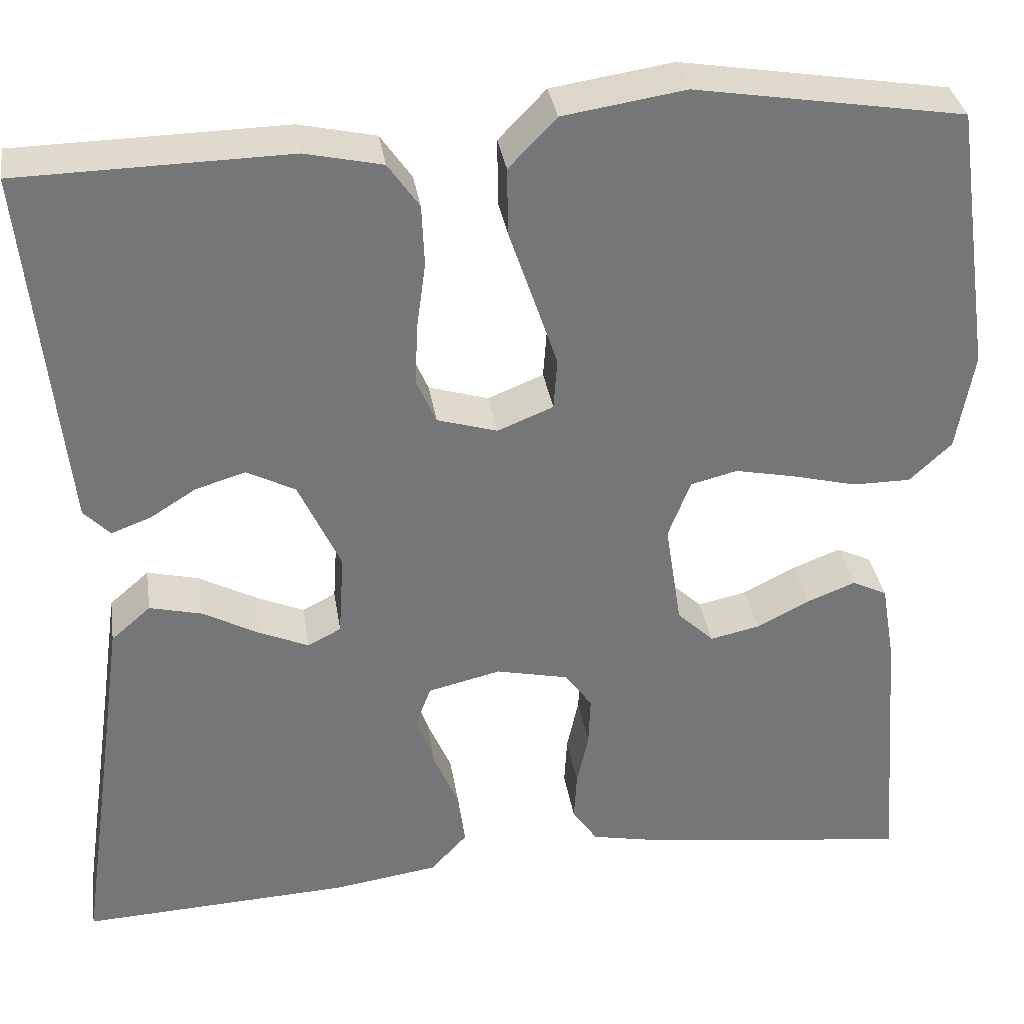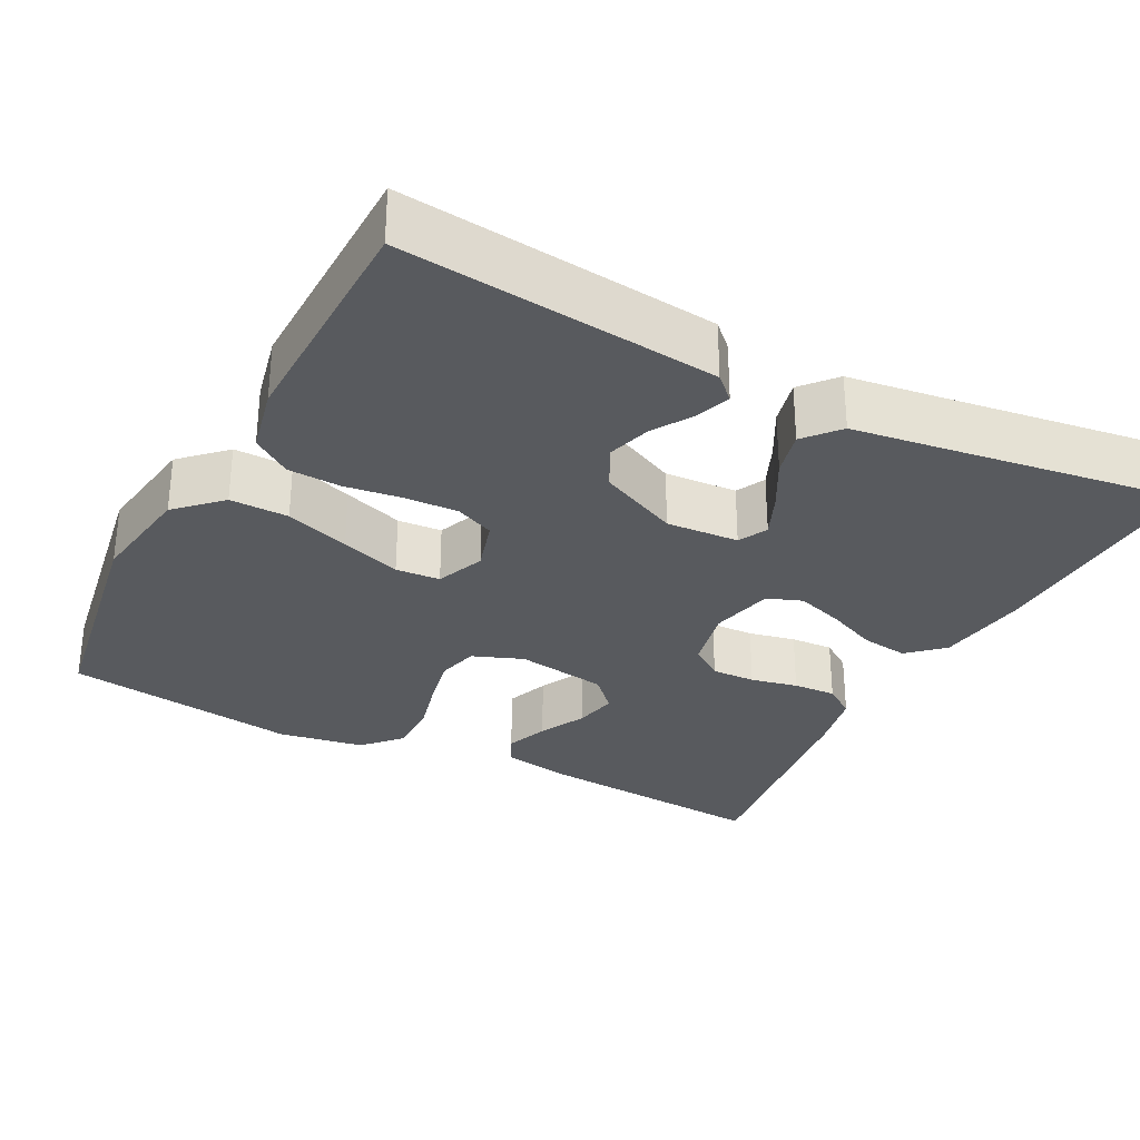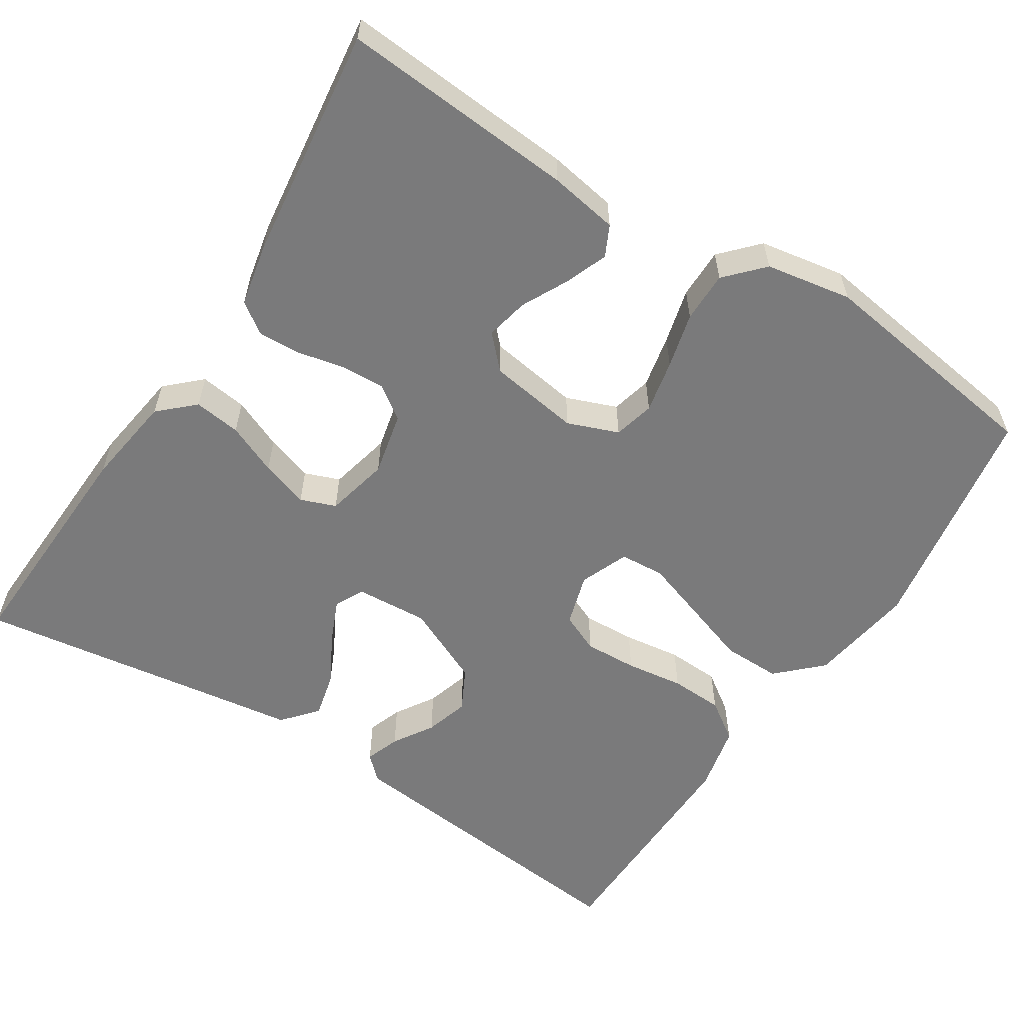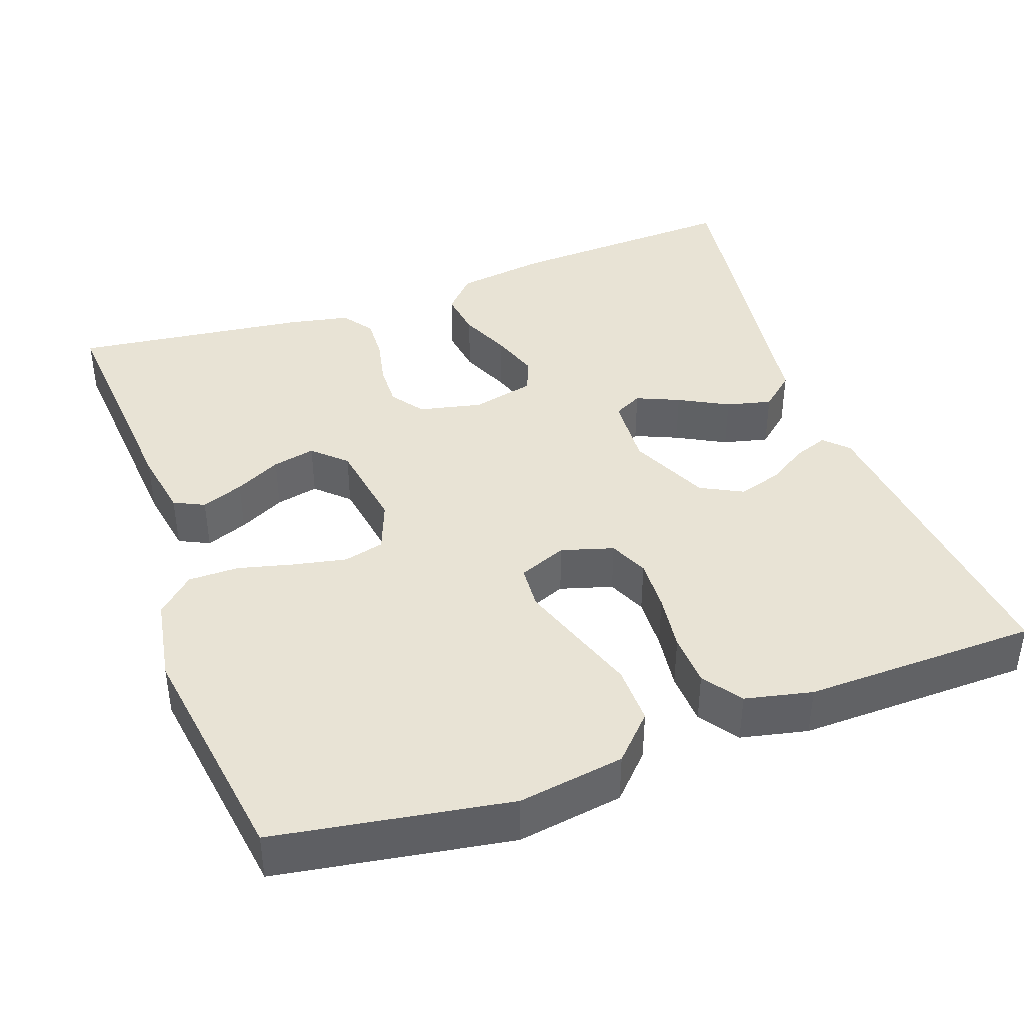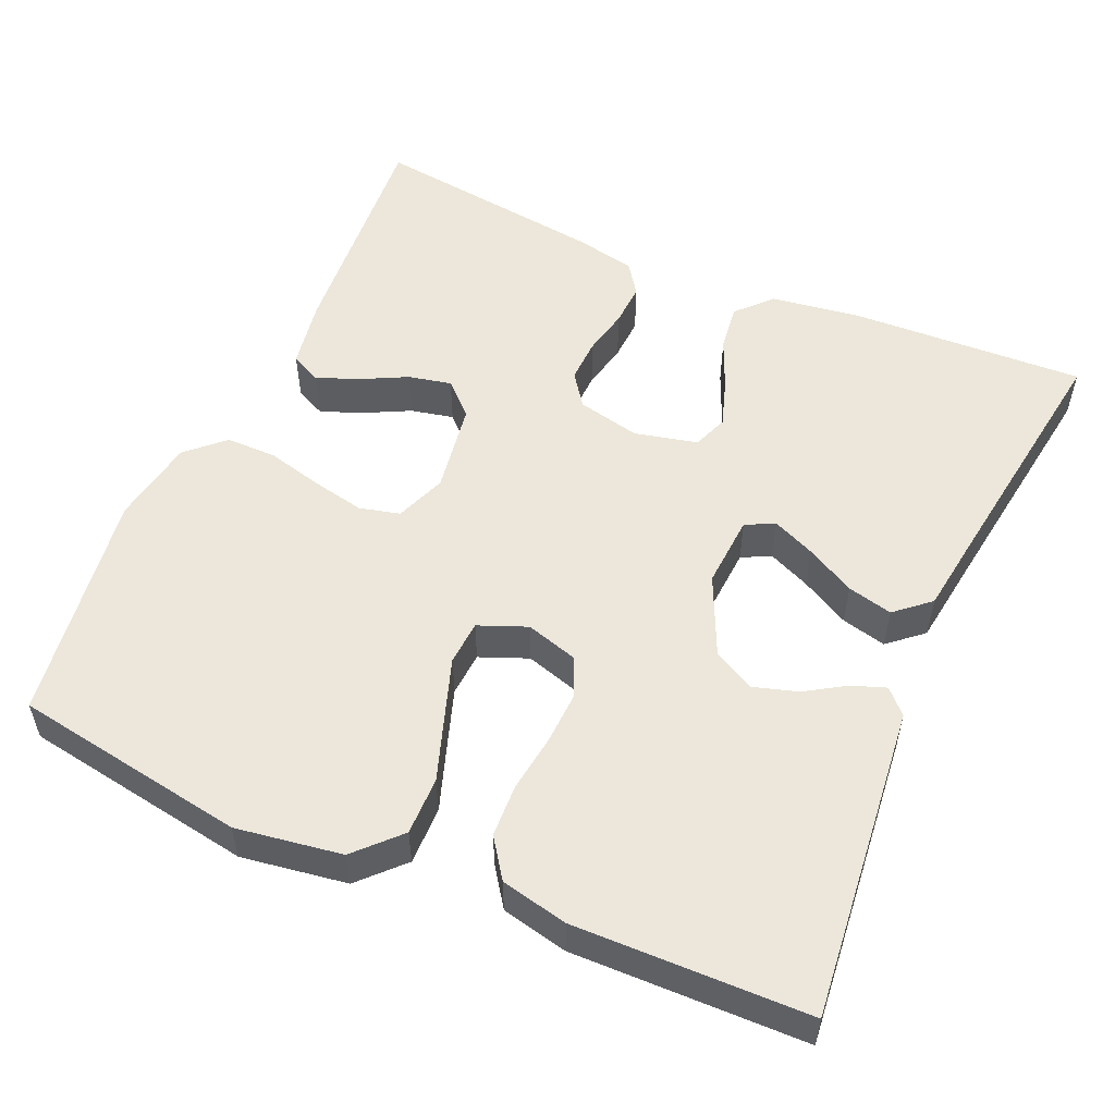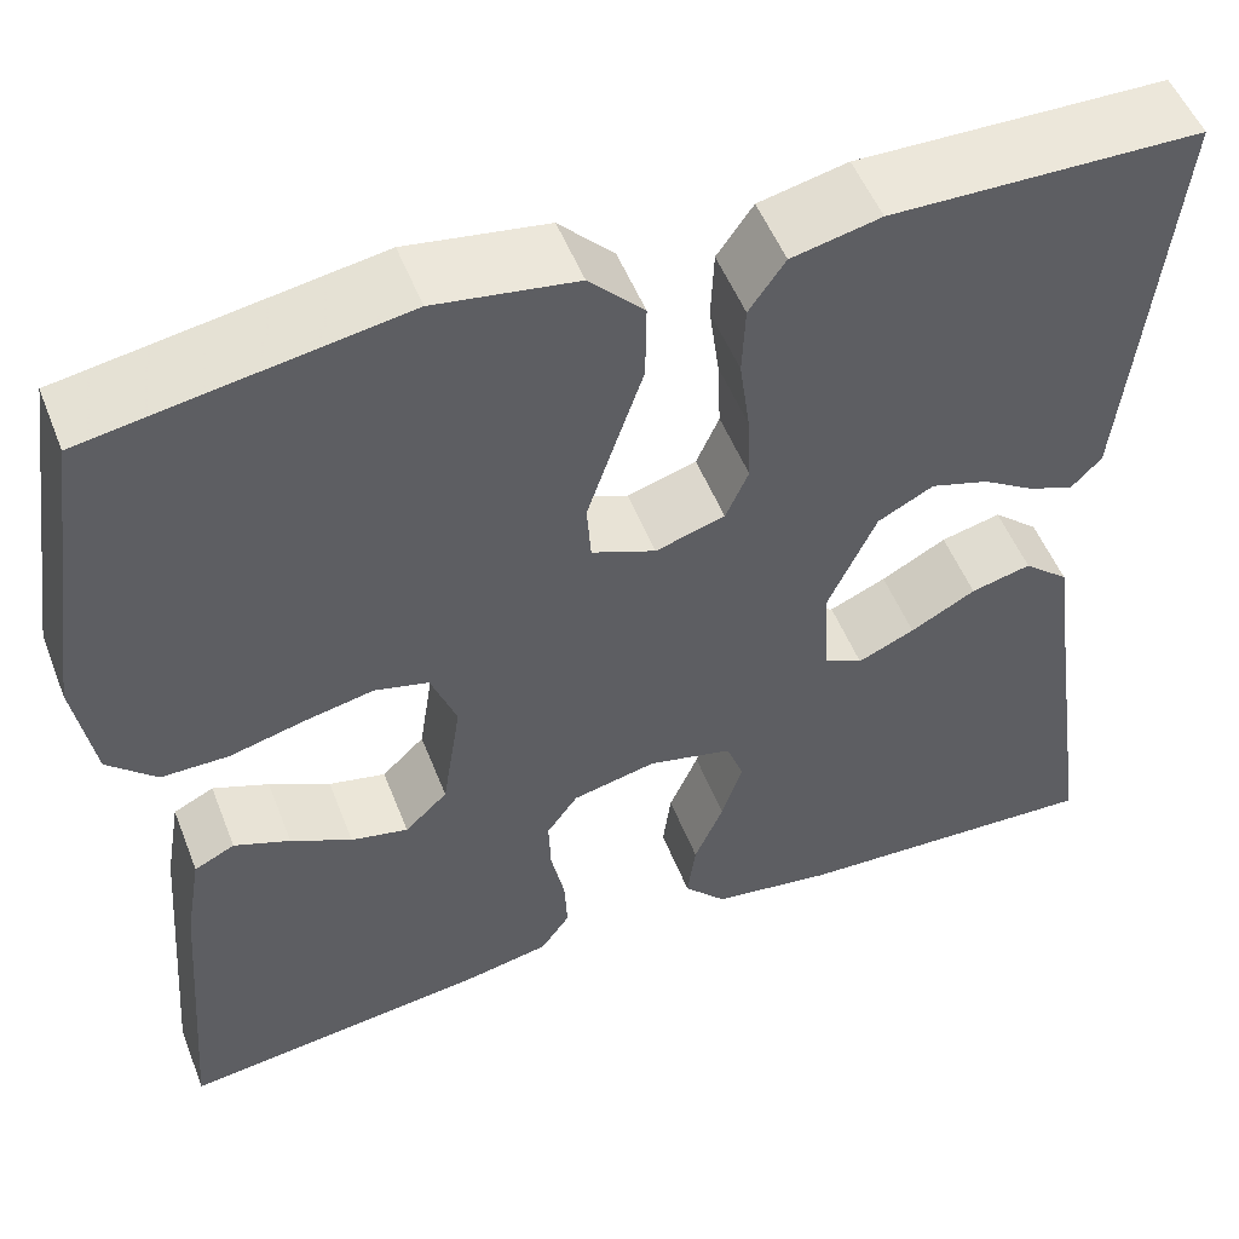
<metadata>
{"format":"obj","ext":"obj","renderer":"f3d","projection":"perspective","resolution":1024,"background":"white","views":[{"elev":33.7,"azim":171.3,"up":"+Z"},{"elev":-30.8,"azim":62.5,"up":"+Y"},{"elev":-58.1,"azim":-122.6,"up":"+Y"},{"elev":41.0,"azim":-19.8,"up":"+Y"},{"elev":54.0,"azim":23.7,"up":"+Y"},{"elev":52.0,"azim":-21.1,"up":"+Z"}]}
</metadata>
<code>
v 0.5 0.07 -0.5
v 0.2 0.07 -0.486
v 0.083 0.07 -0.469
v 0.042 0.07 -0.425
v 0.05 0.07 -0.365
v 0.078 0.07 -0.3
v 0.098 0.07 -0.239
v 0.081 0.07 -0.194
v 0 0.07 -0.175
v -0.081 0.07 -0.193
v -0.111 0.07 -0.235
v -0.109 0.07 -0.291
v -0.096 0.07 -0.351
v -0.093 0.07 -0.406
v -0.121 0.07 -0.446
v -0.2 0.07 -0.462
v -0.5 0.07 -0.5
v -0.477 0.07 -0.2
v -0.462 0.07 -0.112
v -0.423 0.07 -0.093
v -0.369 0.07 -0.114
v -0.31 0.07 -0.144
v -0.255 0.07 -0.156
v -0.214 0.07 -0.117
v -0.196 0.07 0
v -0.221 0.07 0.065
v -0.273 0.07 0.078
v -0.341 0.07 0.064
v -0.412 0.07 0.046
v -0.477 0.07 0.046
v -0.524 0.07 0.09
v -0.543 0.07 0.2
v -0.5 0.07 0.5
v -0.2 0.07 0.549
v -0.064 0.07 0.528
v -0.011 0.07 0.473
v -0.012 0.07 0.398
v -0.04 0.07 0.316
v -0.066 0.07 0.239
v -0.062 0.07 0.182
v 0 0.07 0.157
v 0.067 0.07 0.177
v 0.089 0.07 0.227
v 0.086 0.07 0.295
v 0.076 0.07 0.369
v 0.079 0.07 0.437
v 0.114 0.07 0.487
v 0.2 0.07 0.506
v 0.5 0.07 0.5
v 0.469 0.07 0.2
v 0.458 0.07 0.095
v 0.429 0.07 0.065
v 0.385 0.07 0.081
v 0.334 0.07 0.113
v 0.278 0.07 0.13
v 0.224 0.07 0.102
v 0.177 0.07 0
v 0.183 0.07 -0.093
v 0.22 0.07 -0.112
v 0.275 0.07 -0.088
v 0.338 0.07 -0.054
v 0.396 0.07 -0.04
v 0.44 0.07 -0.078
v 0.457 0.07 -0.2
v 0.5 0 -0.5
v 0.2 0 -0.486
v 0.083 0 -0.469
v 0.042 0 -0.425
v 0.05 0 -0.365
v 0.078 0 -0.3
v 0.098 0 -0.239
v 0.081 0 -0.194
v 0 0 -0.175
v -0.081 0 -0.193
v -0.111 0 -0.235
v -0.109 0 -0.291
v -0.096 0 -0.351
v -0.093 0 -0.406
v -0.121 0 -0.446
v -0.2 0 -0.462
v -0.5 0 -0.5
v -0.477 0 -0.2
v -0.462 0 -0.112
v -0.423 0 -0.093
v -0.369 0 -0.114
v -0.31 0 -0.144
v -0.255 0 -0.156
v -0.214 0 -0.117
v -0.196 0 0
v -0.221 0 0.065
v -0.273 0 0.078
v -0.341 0 0.064
v -0.412 0 0.046
v -0.477 0 0.046
v -0.524 0 0.09
v -0.543 0 0.2
v -0.5 0 0.5
v -0.2 0 0.549
v -0.064 0 0.528
v -0.011 0 0.473
v -0.012 0 0.398
v -0.04 0 0.316
v -0.066 0 0.239
v -0.062 0 0.182
v 0 0 0.157
v 0.067 0 0.177
v 0.089 0 0.227
v 0.086 0 0.295
v 0.076 0 0.369
v 0.079 0 0.437
v 0.114 0 0.487
v 0.2 0 0.506
v 0.5 0 0.5
v 0.469 0 0.2
v 0.458 0 0.095
v 0.429 0 0.065
v 0.385 0 0.081
v 0.334 0 0.113
v 0.278 0 0.13
v 0.224 0 0.102
v 0.177 0 0
v 0.183 0 -0.093
v 0.22 0 -0.112
v 0.275 0 -0.088
v 0.338 0 -0.054
v 0.396 0 -0.04
v 0.44 0 -0.078
v 0.457 0 -0.2
f 61 62 63 64
f 60 61 64 1
f 59 60 1 2
f 58 59 2 3
f 57 58 3 4
f 51 52 53 54
f 51 54 55
f 50 51 55
f 49 50 55
f 48 49 55 56
f 44 45 46 47
f 43 44 47 48
f 35 36 37 38
f 35 38 39
f 34 35 39
f 33 34 39 40
f 31 32 33 40
f 28 29 30 31
f 27 28 31 40
f 19 20 21 22
f 19 22 23
f 18 19 23
f 17 18 23
f 16 17 23 24
f 12 13 14 15
f 11 12 15 16
f 4 5 6
f 57 4 6 7
f 43 48 56 57
f 42 43 57 7
f 41 42 7 8
f 26 27 40 41
f 25 26 41 8
f 11 16 24 25
f 10 11 25
f 9 10 25
f 8 9 25
f 128 127 126 125
f 65 128 125 124
f 66 65 124 123
f 67 66 123 122
f 68 67 122 121
f 118 117 116 115
f 119 118 115
f 119 115 114
f 119 114 113
f 120 119 113 112
f 111 110 109 108
f 112 111 108 107
f 102 101 100 99
f 103 102 99
f 103 99 98
f 104 103 98 97
f 104 97 96 95
f 95 94 93 92
f 104 95 92 91
f 86 85 84 83
f 87 86 83
f 87 83 82
f 87 82 81
f 88 87 81 80
f 79 78 77 76
f 80 79 76 75
f 70 69 68
f 71 70 68 121
f 121 120 112 107
f 71 121 107 106
f 72 71 106 105
f 105 104 91 90
f 72 105 90 89
f 89 88 80 75
f 89 75 74
f 89 74 73
f 89 73 72
f 1 65 66 2
f 2 66 67 3
f 3 67 68 4
f 4 68 69 5
f 5 69 70 6
f 6 70 71 7
f 7 71 72 8
f 8 72 73 9
f 9 73 74 10
f 10 74 75 11
f 11 75 76 12
f 12 76 77 13
f 13 77 78 14
f 14 78 79 15
f 15 79 80 16
f 16 80 81 17
f 17 81 82 18
f 18 82 83 19
f 19 83 84 20
f 20 84 85 21
f 21 85 86 22
f 22 86 87 23
f 23 87 88 24
f 24 88 89 25
f 25 89 90 26
f 26 90 91 27
f 27 91 92 28
f 28 92 93 29
f 29 93 94 30
f 30 94 95 31
f 31 95 96 32
f 32 96 97 33
f 33 97 98 34
f 34 98 99 35
f 35 99 100 36
f 36 100 101 37
f 37 101 102 38
f 38 102 103 39
f 39 103 104 40
f 40 104 105 41
f 41 105 106 42
f 42 106 107 43
f 43 107 108 44
f 44 108 109 45
f 45 109 110 46
f 46 110 111 47
f 47 111 112 48
f 48 112 113 49
f 49 113 114 50
f 50 114 115 51
f 51 115 116 52
f 52 116 117 53
f 53 117 118 54
f 54 118 119 55
f 55 119 120 56
f 56 120 121 57
f 57 121 122 58
f 58 122 123 59
f 59 123 124 60
f 60 124 125 61
f 61 125 126 62
f 62 126 127 63
f 63 127 128 64
f 64 128 65 1

</code>
